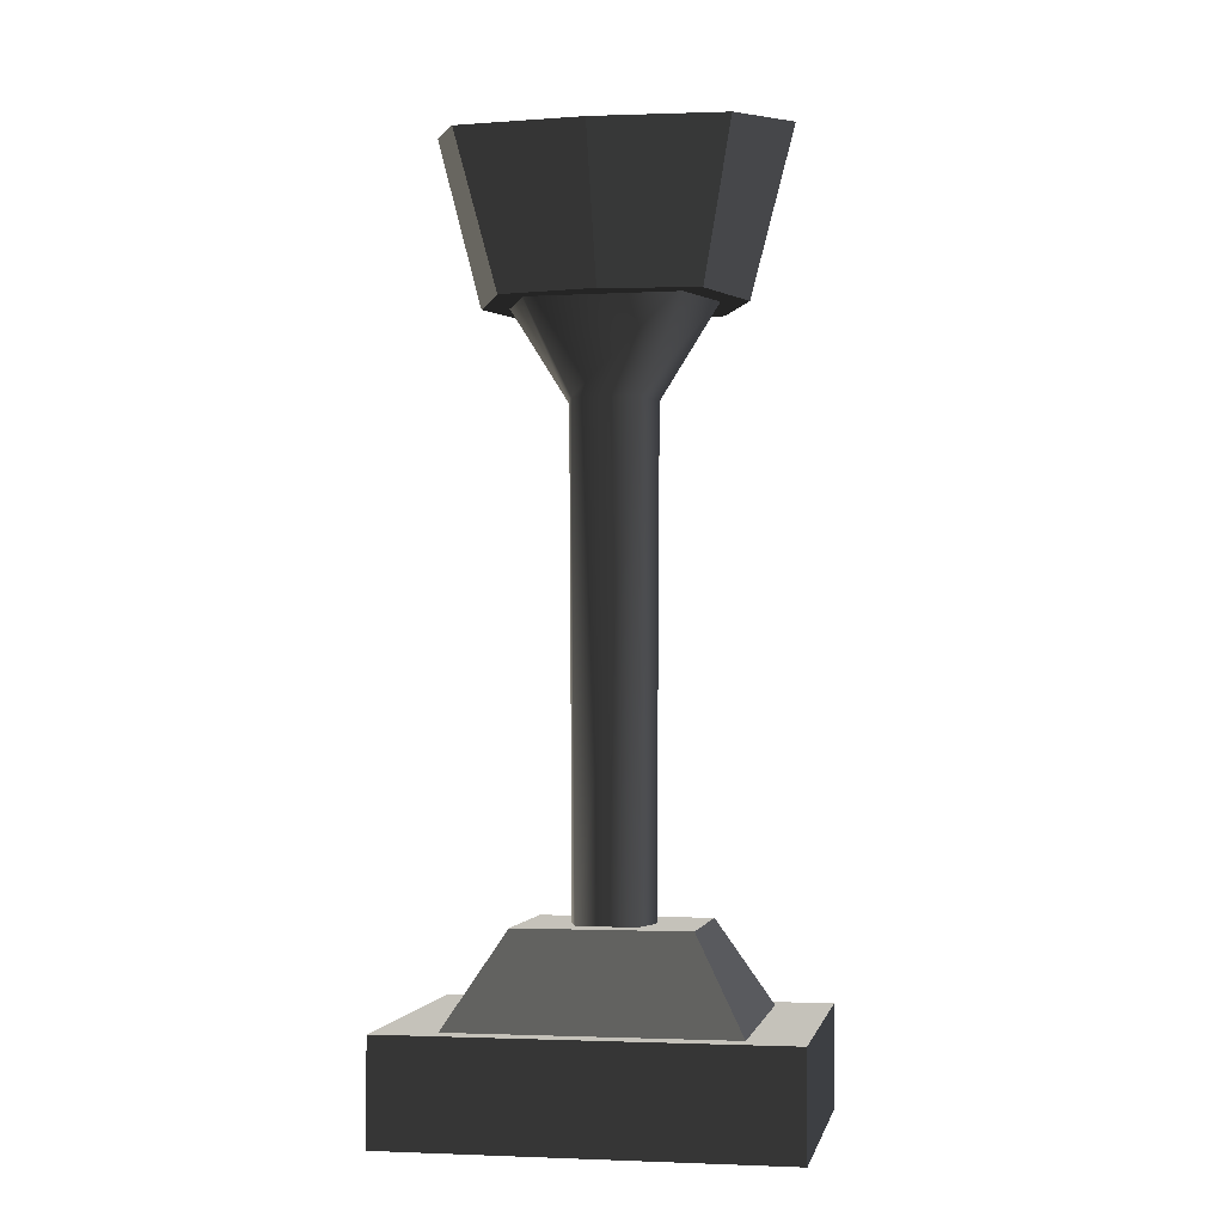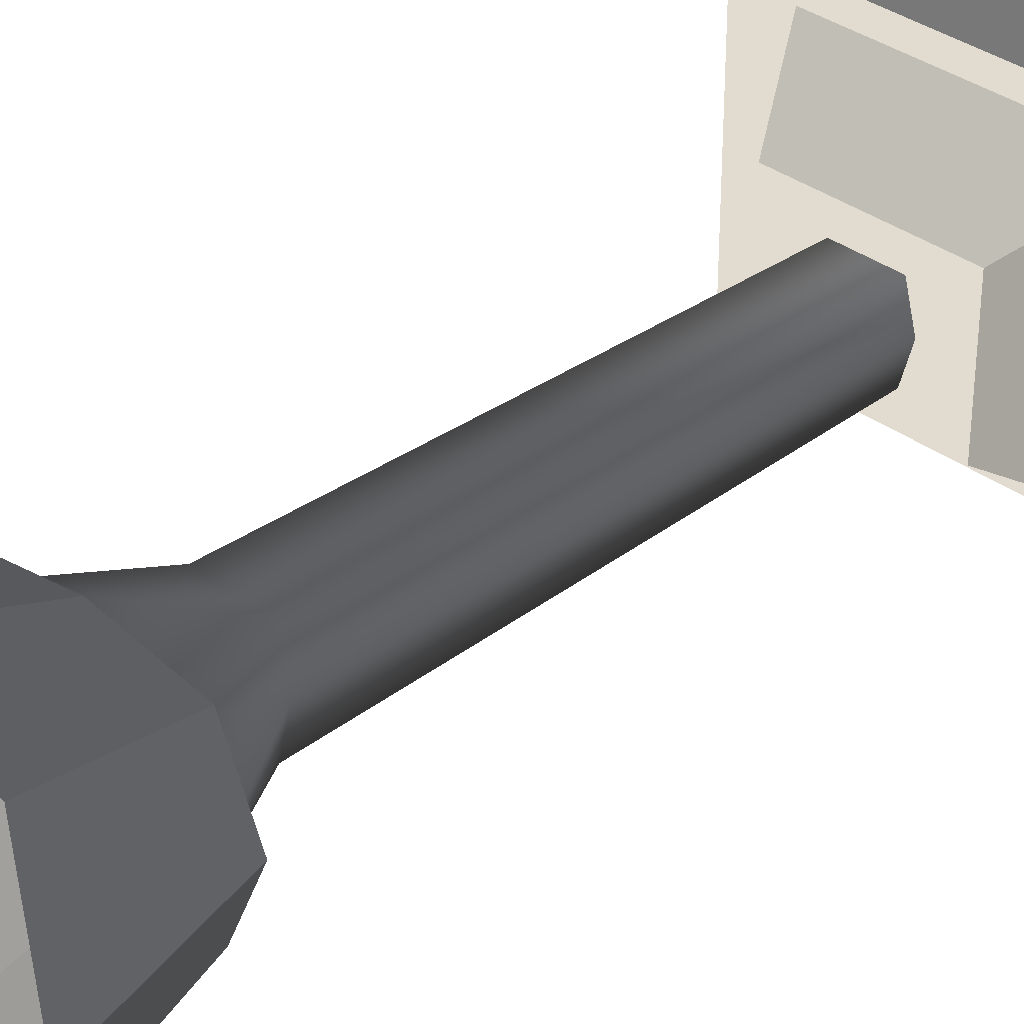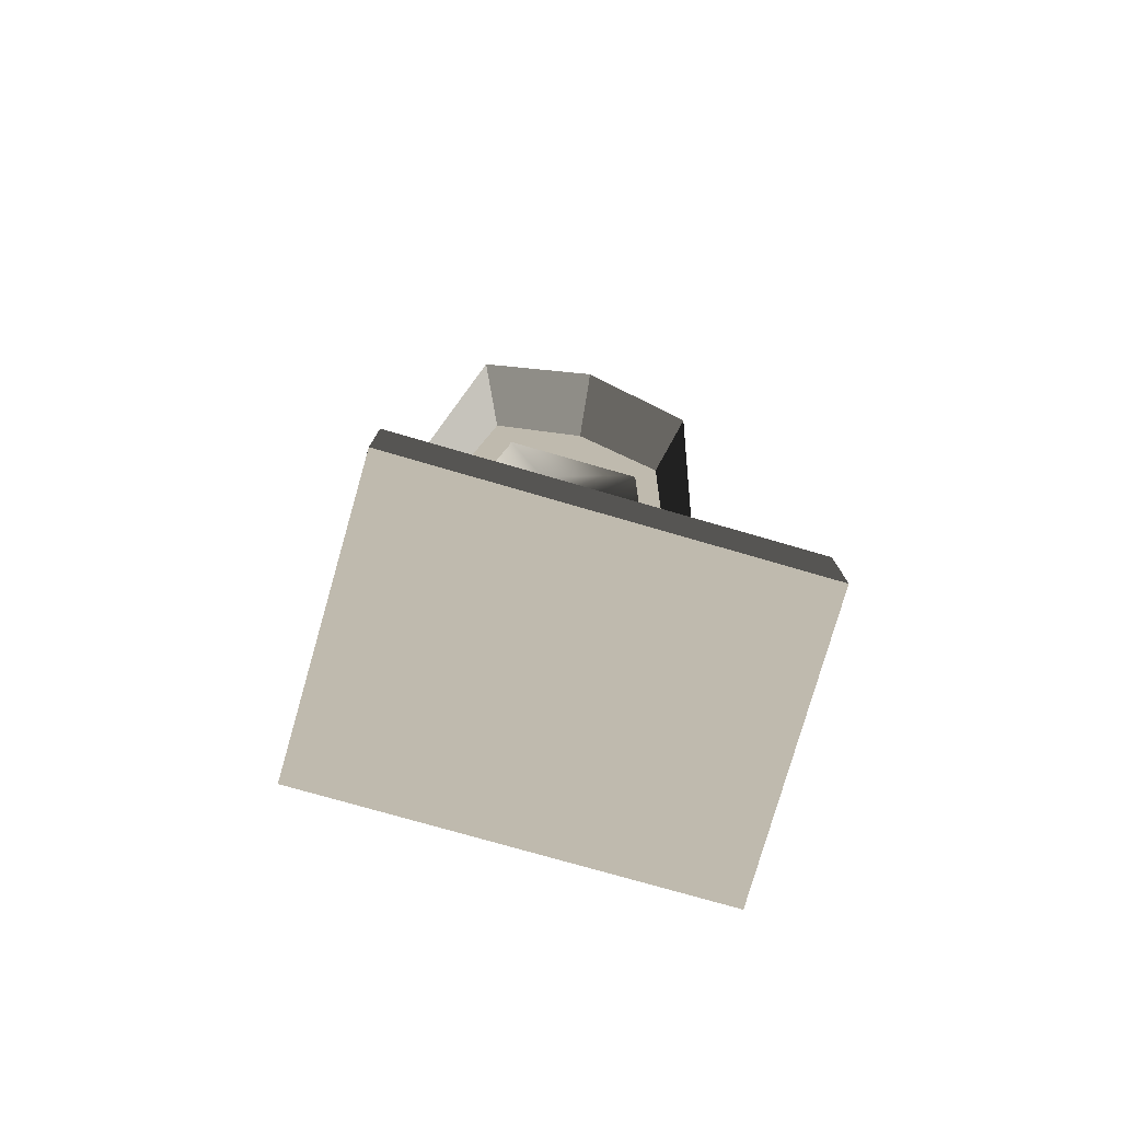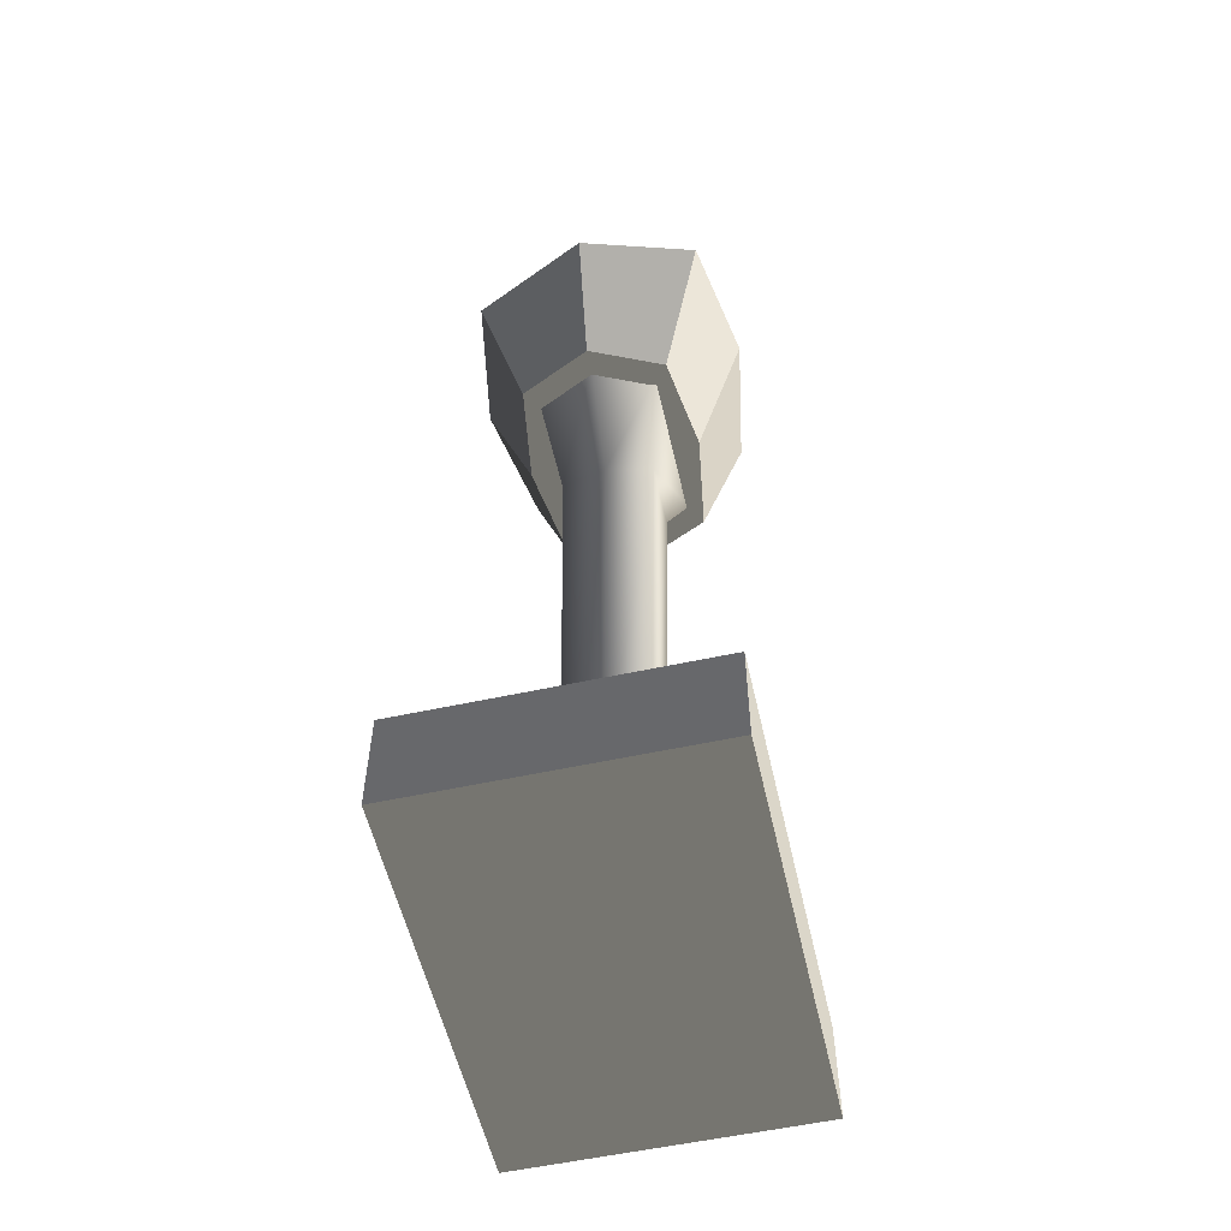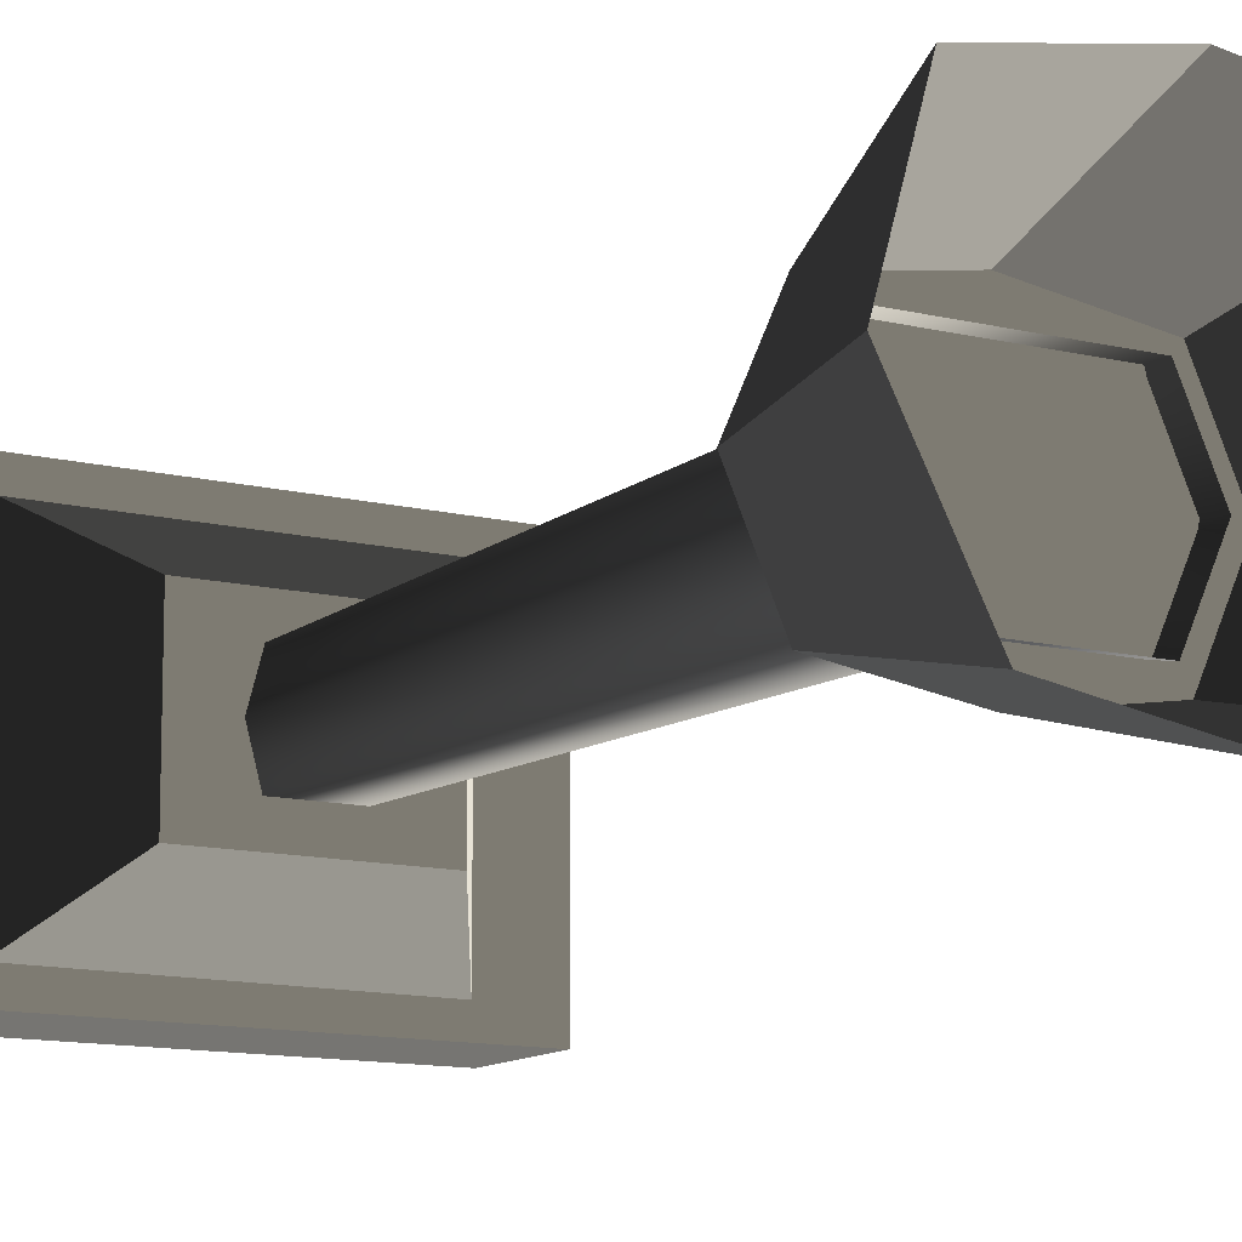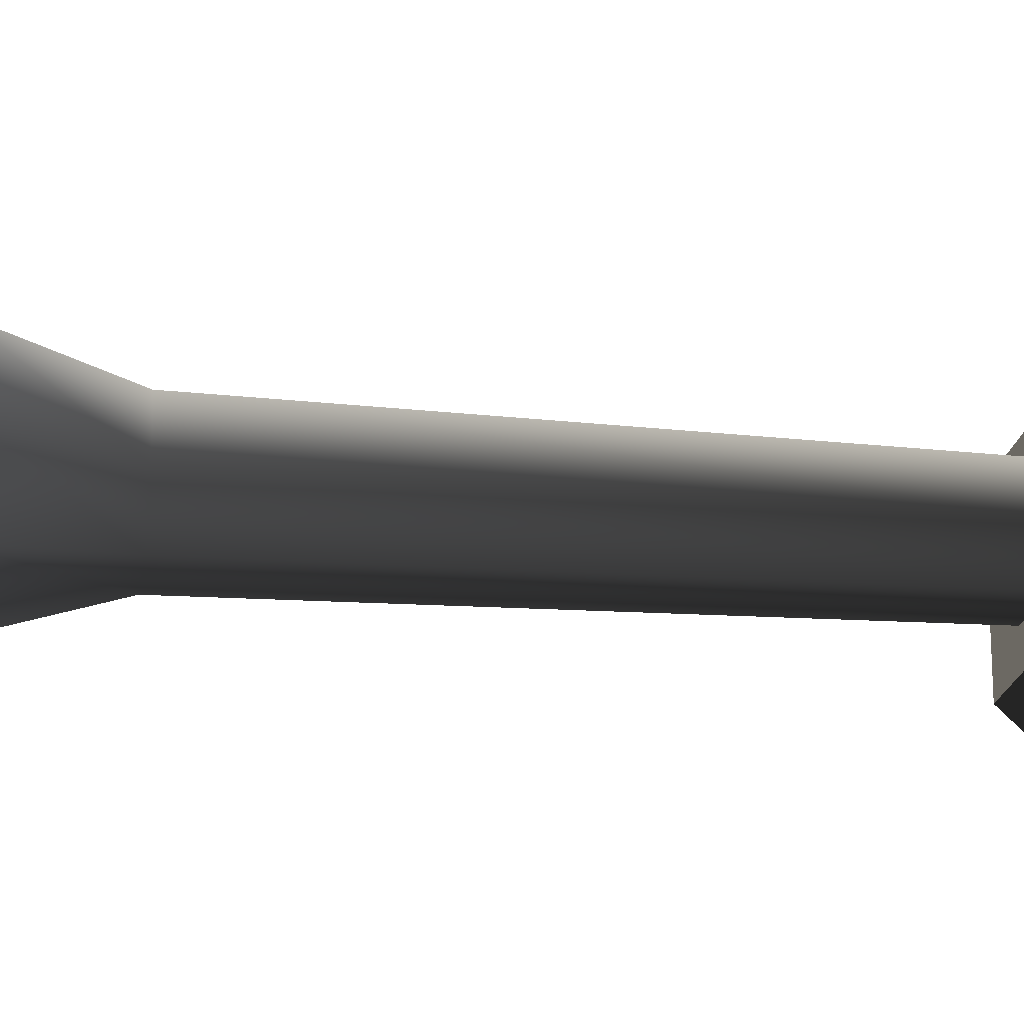
<metadata>
{"format":"obj","ext":"obj","renderer":"f3d","projection":"perspective","resolution":1024,"background":"white","views":[{"elev":-2.5,"azim":-169.6,"up":"+Z"},{"elev":34.4,"azim":45.3,"up":"+Y"},{"elev":-78.2,"azim":-16.0,"up":"+Z"},{"elev":-56.2,"azim":-77.2,"up":"+Z"},{"elev":-12.0,"azim":-30.9,"up":"+Y"},{"elev":-20.5,"azim":80.9,"up":"+Y"}]}
</metadata>
<code>
v -0.1315 0.1212 0.4282
v -0.1775 -3.716e-06 0.4486
v -0.1328 1.638e-06 0.2769
v -0.09841 0.07686 0.2769
v -0.0003437 -0.1449 0.4729
v 0.1309 -0.1212 0.469
v 0.09773 -0.07687 0.2769
v -0.0003451 -0.0919 0.2769
v 0.1768 -8.384e-06 0.4486
v 0.1309 0.1212 0.4282
v 0.09773 0.07686 0.2769
v 0.1321 5.53e-06 0.2769
v -0.0003445 0.1448 0.4242
v -0.1315 0.1212 0.4282
v -0.09841 0.07686 0.2769
v -0.0003434 0.09189 0.2769
v -0.1775 -3.716e-06 0.4486
v -0.1315 -0.1212 0.469
v -0.09841 -0.07688 0.2769
v -0.1328 1.638e-06 0.2769
v 0.1309 -0.1212 0.469
v 0.1768 -8.384e-06 0.4486
v 0.1321 5.53e-06 0.2769
v 0.09773 -0.07687 0.2769
v 0.2021 -0.1449 -0.5143
v 0.2021 0.1448 -0.5143
v -0.1985 0.1456 -0.5143
v -0.1985 -0.1456 -0.5143
v 0.09773 -0.07687 0.2769
v 0.1321 5.53e-06 0.2769
v 0.09773 0.07686 0.2769
v -0.0003451 -0.0919 0.2769
v -0.0003434 0.09189 0.2769
v -0.09841 -0.07688 0.2769
v -0.09841 0.07686 0.2769
v -0.1328 1.638e-06 0.2769
v -0.03324 0.04774 0.1822
v -0.03091 0.03936 -0.3337
v 0.03022 0.03935 -0.3337
v 0.03256 0.04774 0.1822
v -0.08268 0.06432 0.2886
v 0.08199 0.06433 0.2886
v -0.03325 -0.04773 0.1822
v -0.03091 -0.03937 -0.3337
v -0.04163 5.969e-06 -0.3337
v -0.04477 -1.005e-05 0.1822
v -0.03091 0.03936 -0.3337
v -0.03324 0.04774 0.1822
v -0.1115 6.427e-06 0.2886
v -0.08268 0.06432 0.2886
v -0.08268 -0.06433 0.2886
v 0.03256 -0.04773 0.1822
v 0.03023 -0.03935 -0.3337
v -0.03091 -0.03937 -0.3337
v -0.03325 -0.04773 0.1822
v 0.08199 -0.06433 0.2886
v -0.08268 -0.06433 0.2886
v 0.04409 -2.843e-06 0.1822
v 0.04093 -9.46e-07 -0.3337
v 0.03023 -0.03935 -0.3337
v 0.03256 -0.04773 0.1822
v 0.03256 0.04774 0.1822
v 0.03022 0.03935 -0.3337
v 0.08199 0.06433 0.2886
v 0.1108 7.755e-07 0.2886
v 0.08199 -0.06433 0.2886
v 0.08726 -0.06845 -0.3189
v -0.08795 -0.06845 -0.3189
v -0.08795 0.06844 -0.3189
v 0.08726 0.06844 -0.3189
v -0.08795 -0.06845 -0.3189
v -0.1442 -0.1235 -0.4139
v -0.1442 0.1242 -0.4139
v -0.08795 0.06844 -0.3189
v 0.08726 -0.06845 -0.3189
v 0.1435 -0.1244 -0.4139
v -0.1442 -0.1235 -0.4139
v -0.08795 -0.06845 -0.3189
v 0.08726 0.06844 -0.3189
v 0.1435 0.1237 -0.4139
v 0.1435 -0.1244 -0.4139
v 0.08726 -0.06845 -0.3189
v -0.08795 0.06844 -0.3189
v -0.1442 0.1242 -0.4139
v 0.1435 0.1237 -0.4139
v 0.08726 0.06844 -0.3189
v 0.2021 -0.1449 -0.4097
v -0.1985 -0.1456 -0.4097
v -0.1985 0.1456 -0.4097
v 0.2021 0.1448 -0.4097
v 0.2021 0.1448 -0.4097
v 0.2021 0.1448 -0.5143
v 0.2021 -0.1449 -0.5143
v 0.2021 -0.1449 -0.4097
v 0.2021 -0.1449 -0.4097
v 0.2021 -0.1449 -0.5143
v -0.1985 -0.1456 -0.5143
v -0.1985 -0.1456 -0.4097
v -0.1985 -0.1456 -0.4097
v -0.1985 -0.1456 -0.5143
v -0.1985 0.1456 -0.5143
v -0.1985 0.1456 -0.4097
v -0.1985 0.1456 -0.4097
v -0.1985 0.1456 -0.5143
v 0.2021 0.1448 -0.5143
v 0.2021 0.1448 -0.4097
v -0.1315 -0.1212 0.469
v -0.0003437 -0.1449 0.4729
v -0.0003451 -0.0919 0.2769
v -0.09841 -0.07688 0.2769
v 0.1309 0.1212 0.4282
v -0.0003445 0.1448 0.4242
v -0.0003434 0.09189 0.2769
v 0.09773 0.07686 0.2769
g Ramp_Add_L_37093_693
f 1 3 2
f 1 4 3
f 5 7 6
f 5 8 7
f 9 11 10
f 9 12 11
f 13 15 14
f 13 16 15
f 17 19 18
f 17 20 19
f 21 23 22
f 21 24 23
f 25 27 26
f 25 28 27
f 29 31 30
f 31 29 32
f 31 32 33
f 33 32 34
f 33 34 35
f 35 34 36
f 37 39 38
f 37 40 39
f 41 40 37
f 41 42 40
f 43 45 44
f 43 46 45
f 46 47 45
f 46 48 47
f 49 48 46
f 49 50 48
f 51 46 43
f 51 49 46
f 52 54 53
f 52 55 54
f 56 55 52
f 56 57 55
f 58 60 59
f 58 61 60
f 62 58 59
f 62 59 63
f 64 58 62
f 64 65 58
f 65 61 58
f 65 66 61
f 67 69 68
f 67 70 69
f 71 73 72
f 71 74 73
f 75 77 76
f 75 78 77
f 79 81 80
f 79 82 81
f 83 85 84
f 83 86 85
f 87 89 88
f 87 90 89
f 91 93 92
f 91 94 93
f 95 97 96
f 95 98 97
f 99 101 100
f 99 102 101
f 103 105 104
f 103 106 105
f 107 109 108
f 107 110 109
f 111 113 112
f 111 114 113

</code>
